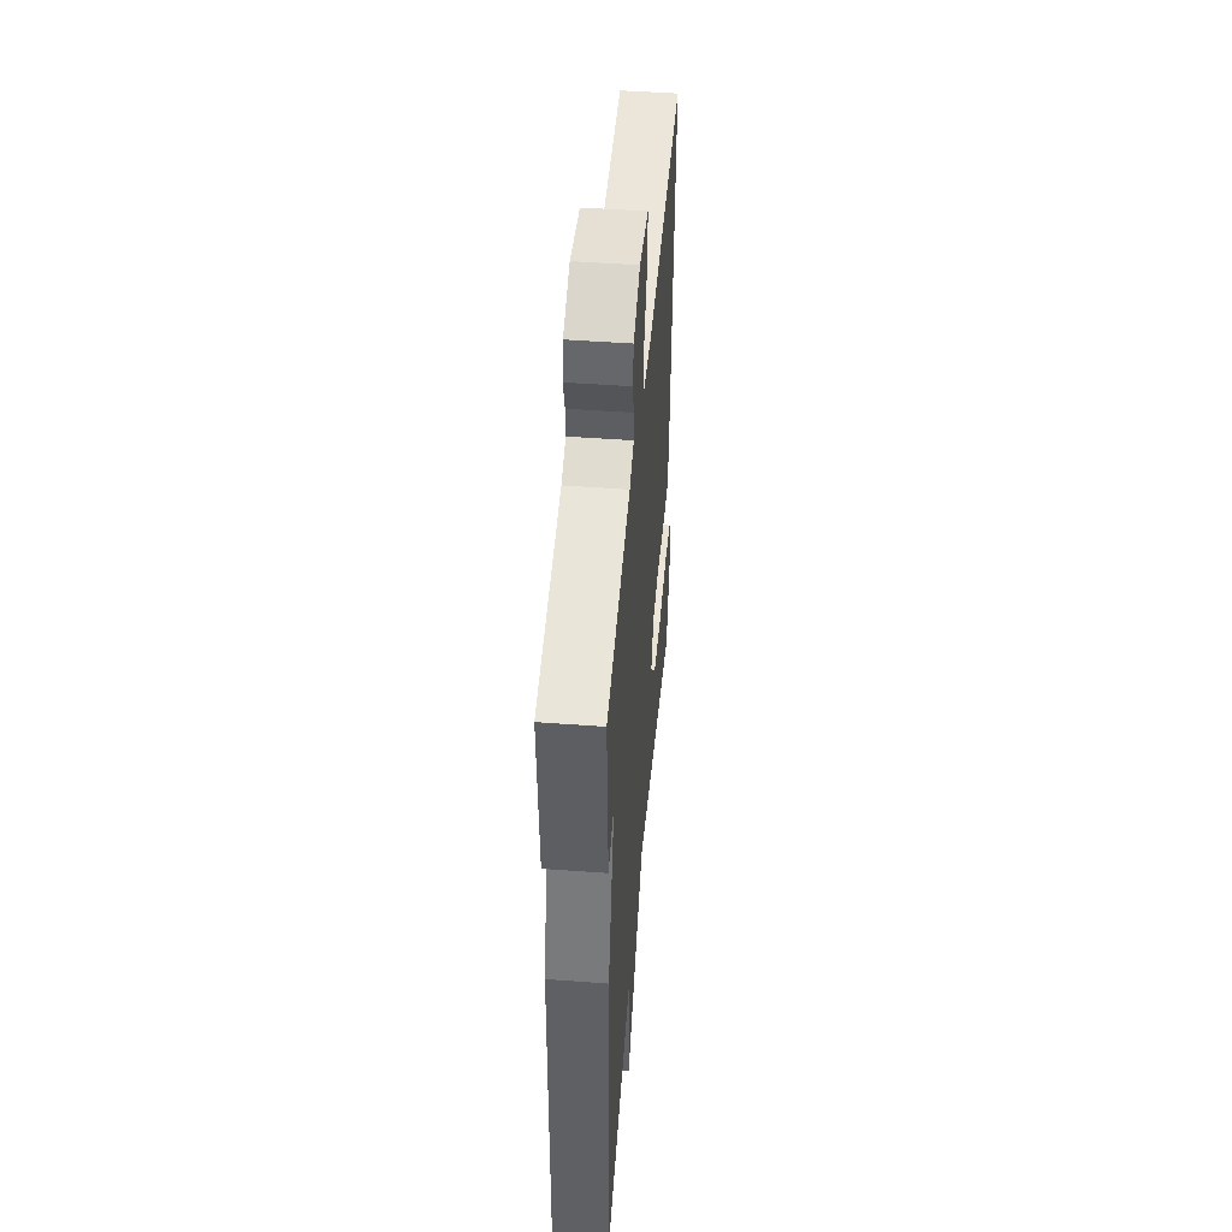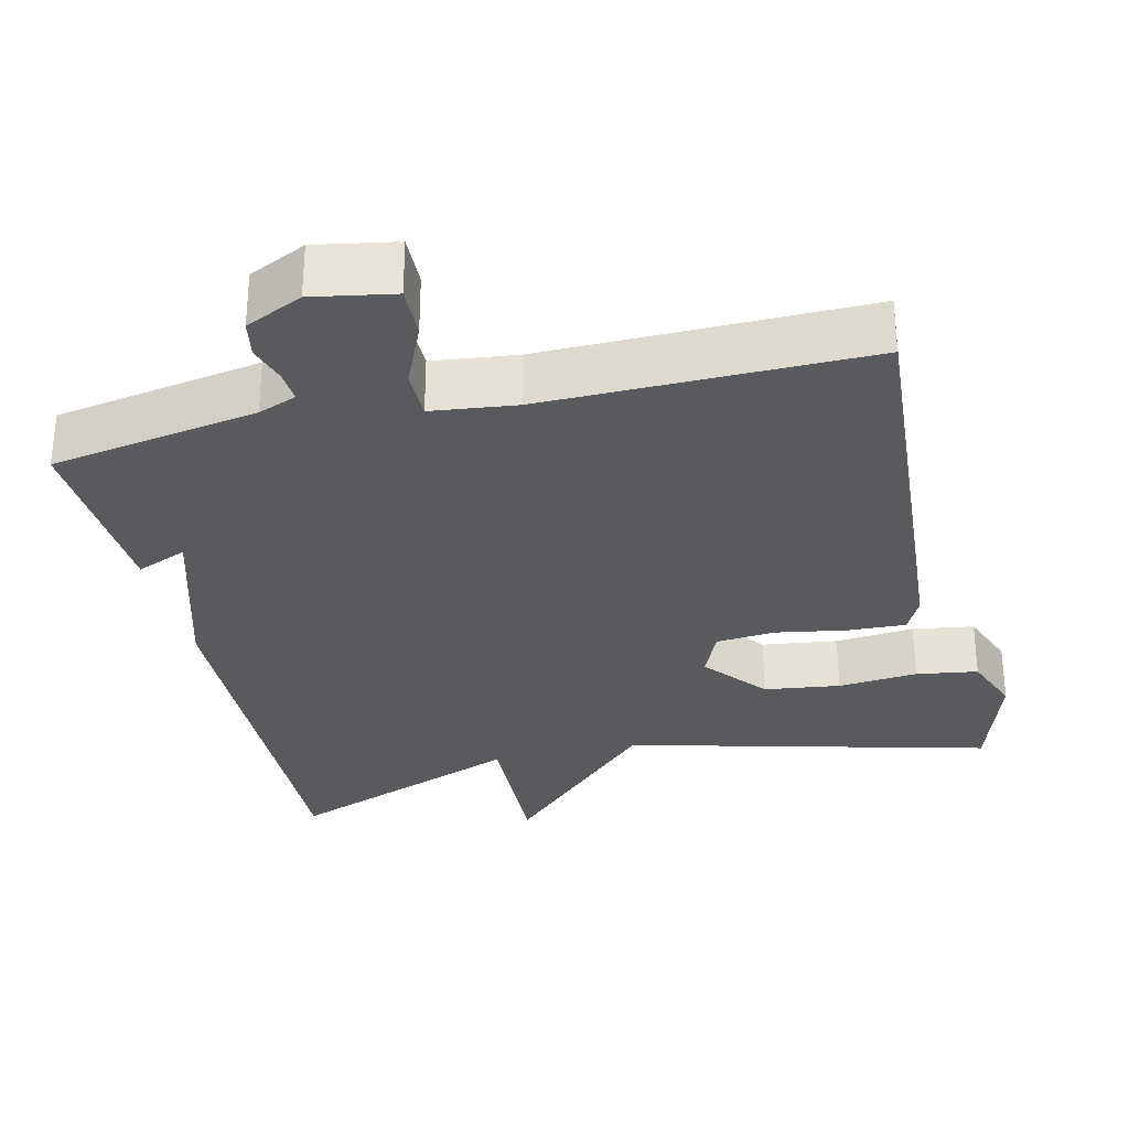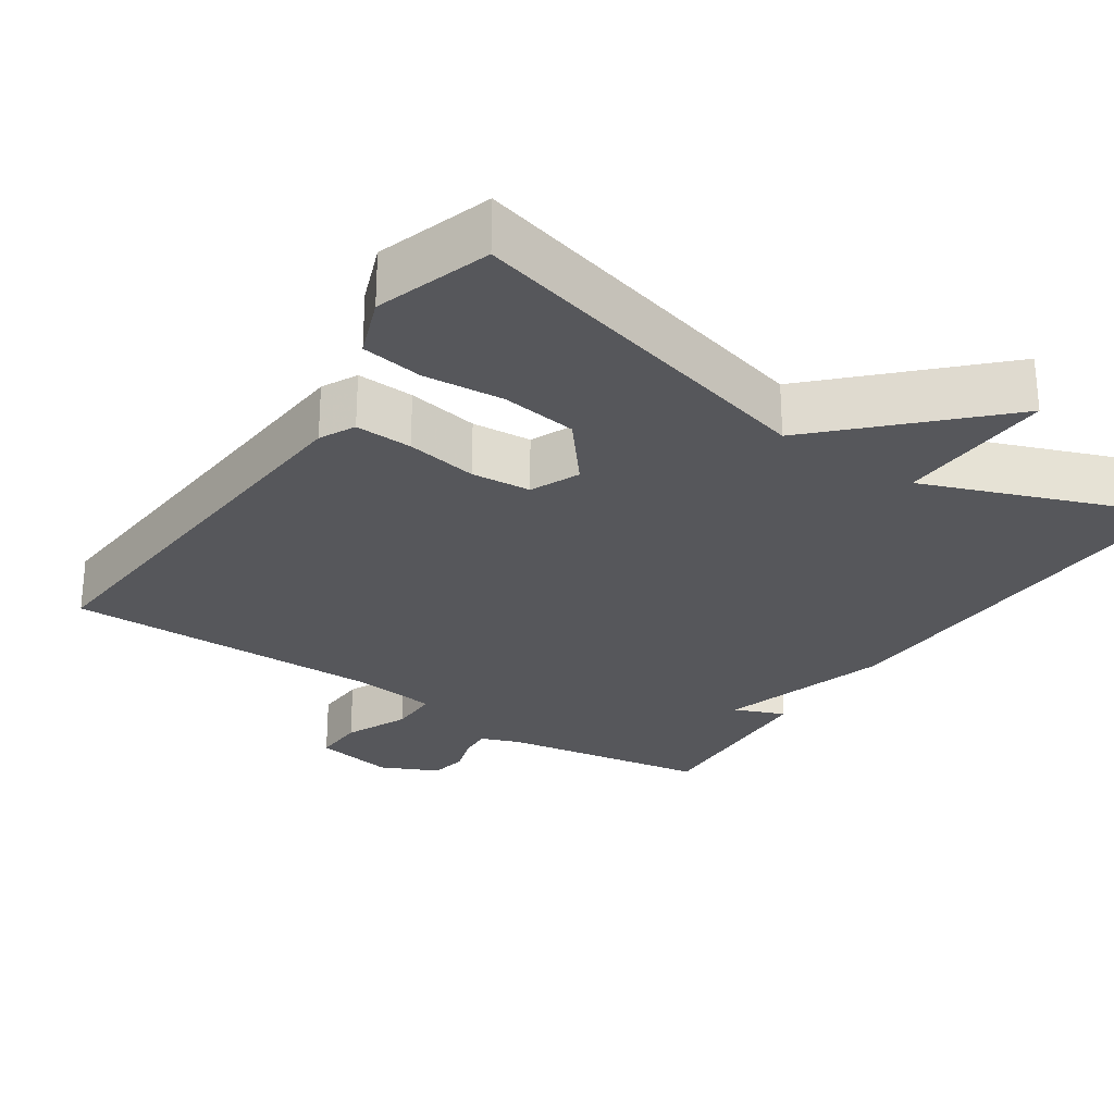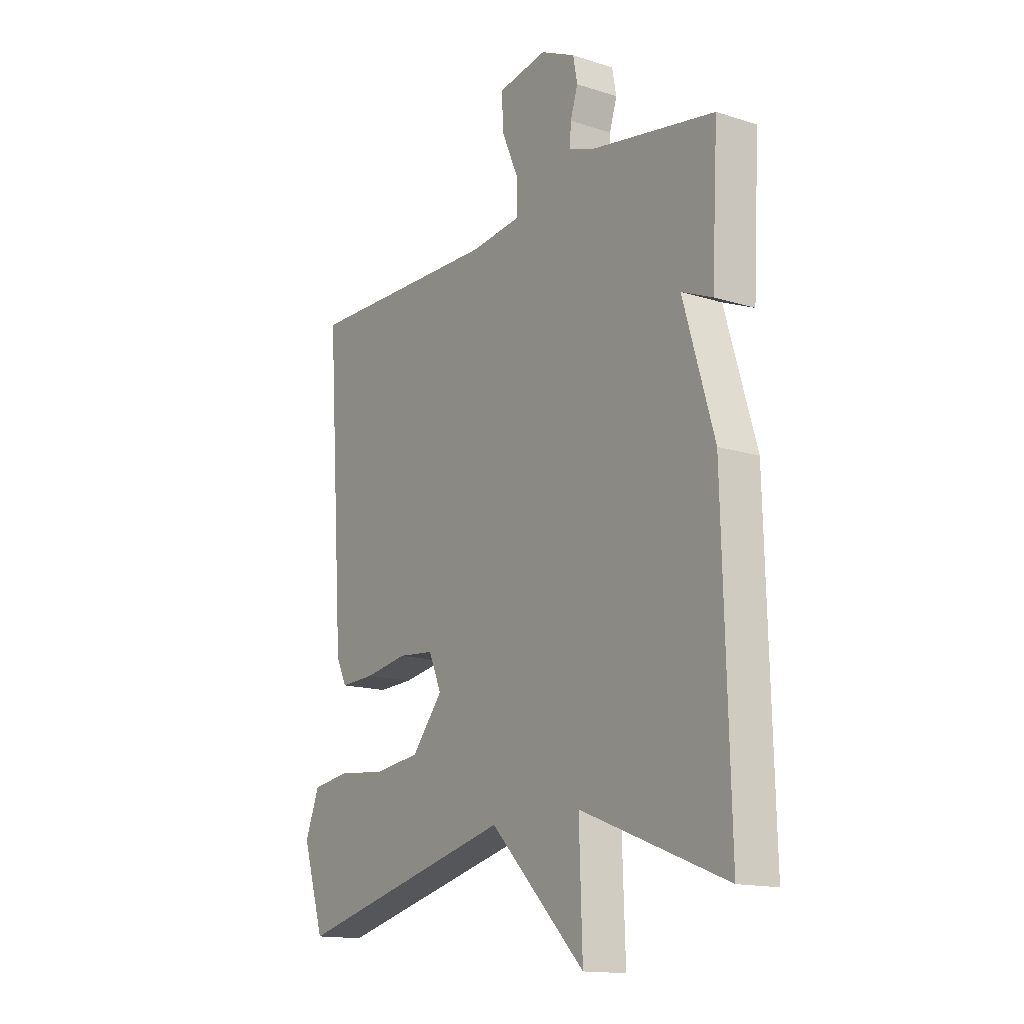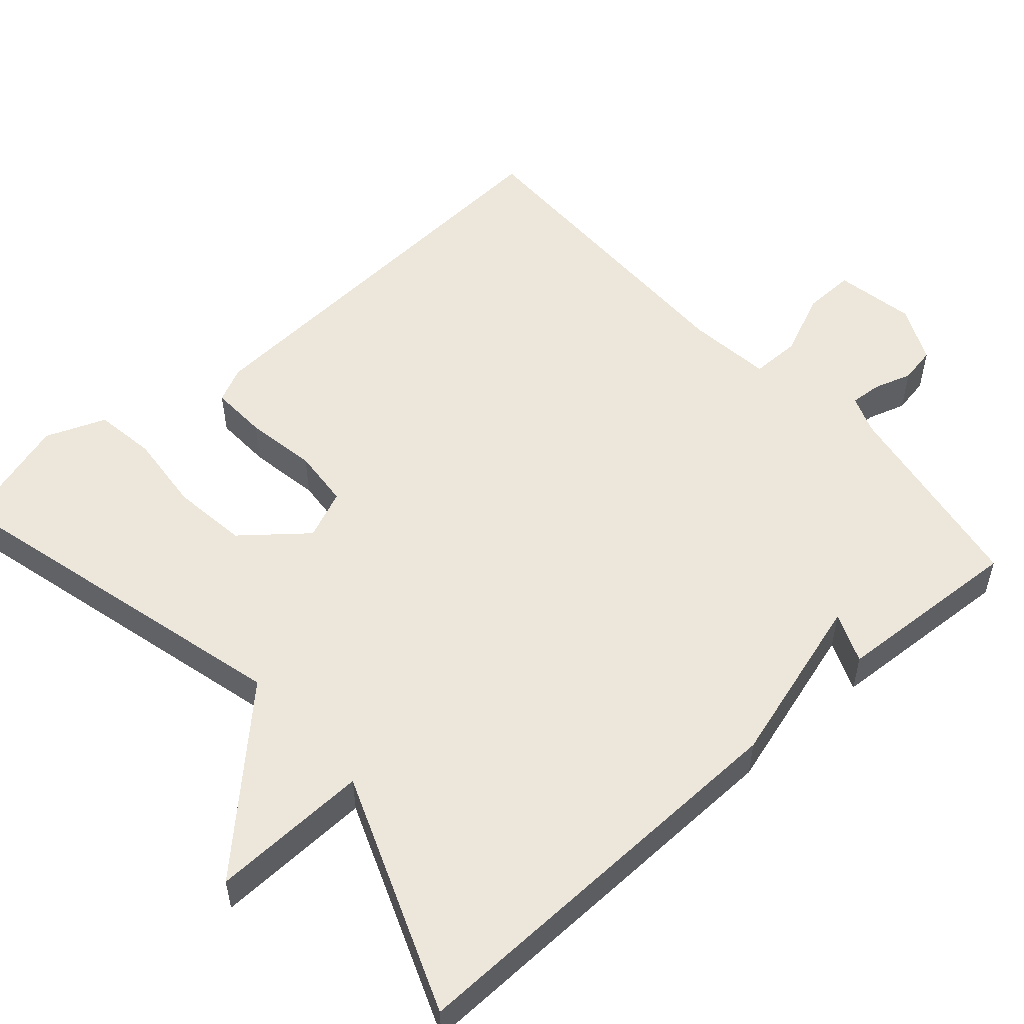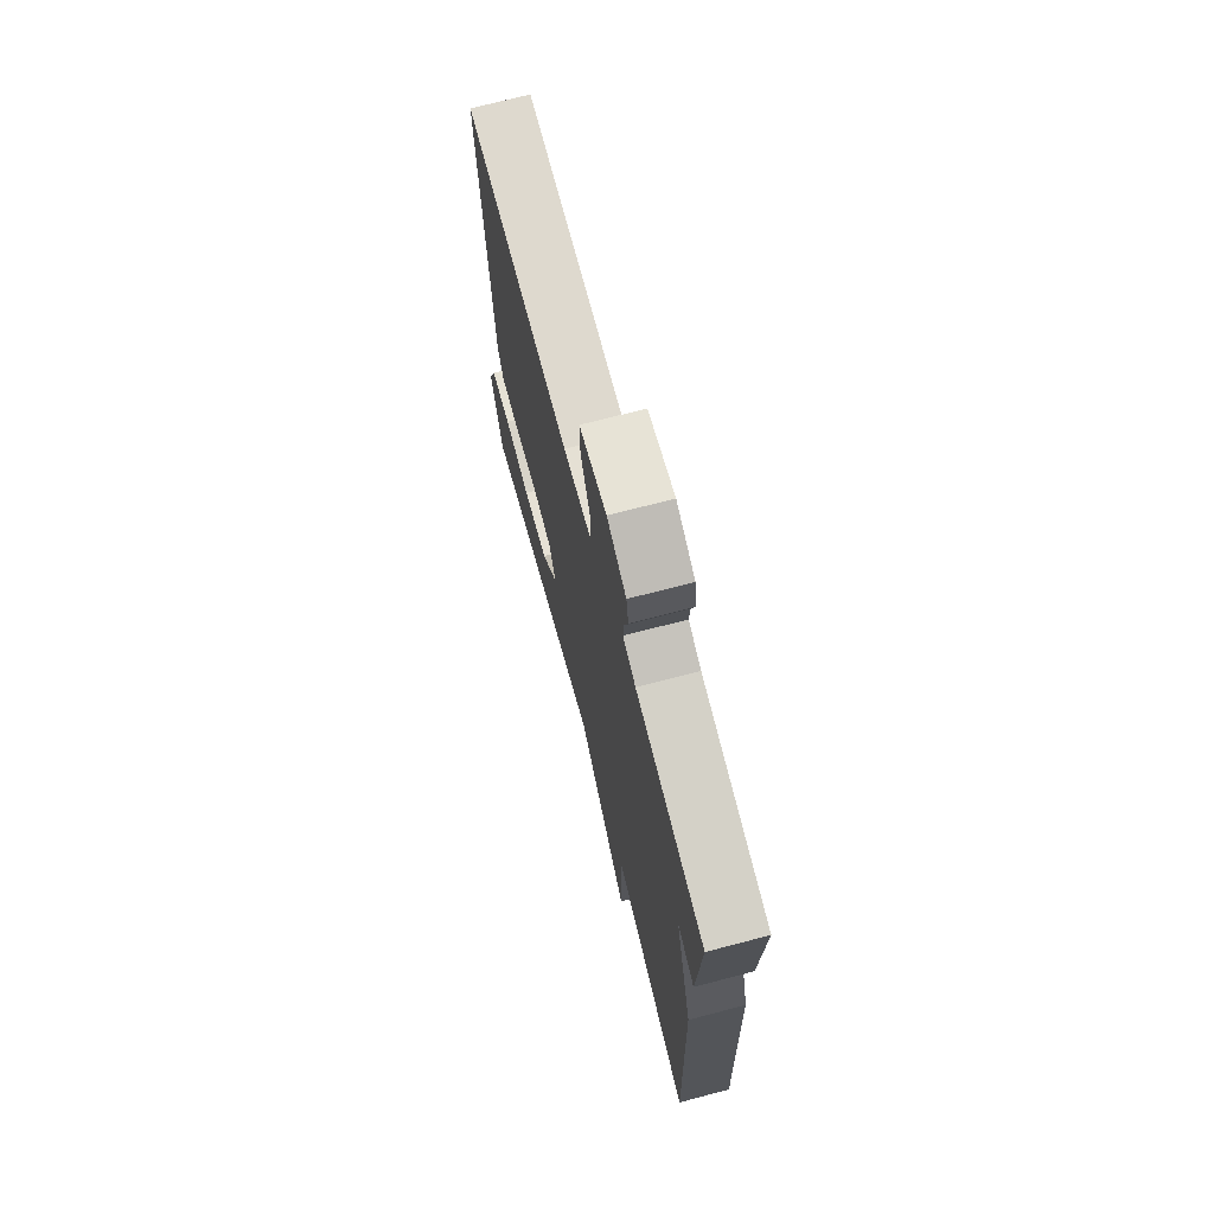
<metadata>
{"format":"obj","ext":"obj","renderer":"f3d","projection":"perspective","resolution":1024,"background":"white","views":[{"elev":47.8,"azim":-85.2,"up":"+Z"},{"elev":-30.7,"azim":13.2,"up":"+Y"},{"elev":-27.4,"azim":145.8,"up":"+Y"},{"elev":-14.9,"azim":-124.3,"up":"+Z"},{"elev":53.3,"azim":-131.5,"up":"+Y"},{"elev":70.9,"azim":-104.7,"up":"+Z"}]}
</metadata>
<code>
v -0.5 0.07 0.5
v -0.225 0.07 0.548
v -0.174 0.07 0.568
v -0.177 0.07 0.61
v -0.193 0.07 0.661
v -0.184 0.07 0.71
v -0.108 0.07 0.746
v -0.001 0.07 0.727
v -0.003 0.07 0.658
v -0.04 0.07 0.573
v -0.04 0.07 0.507
v 0.072 0.07 0.494
v 0.5 0.07 0.5
v 0.461 0.07 -0.069
v 0.438 0.07 -0.116
v 0.362 0.07 -0.113
v 0.267 0.07 -0.097
v 0.188 0.07 -0.104
v 0.16 0.07 -0.169
v 0.228 0.07 -0.252
v 0.329 0.07 -0.265
v 0.435 0.07 -0.255
v 0.517 0.07 -0.267
v 0.548 0.07 -0.347
v 0.5 0.07 -0.5
v 0.017 0.07 -0.377
v -0.19 0.07 -0.587
v -0.183 0.07 -0.377
v -0.5 0.07 -0.5
v -0.486 0.07 0.047
v -0.419 0.07 0.275
v -0.486 0.07 0.247
v -0.5 0 0.5
v -0.225 0 0.548
v -0.174 0 0.568
v -0.177 0 0.61
v -0.193 0 0.661
v -0.184 0 0.71
v -0.108 0 0.746
v -0.001 0 0.727
v -0.003 0 0.658
v -0.04 0 0.573
v -0.04 0 0.507
v 0.072 0 0.494
v 0.5 0 0.5
v 0.461 0 -0.069
v 0.438 0 -0.116
v 0.362 0 -0.113
v 0.267 0 -0.097
v 0.188 0 -0.104
v 0.16 0 -0.169
v 0.228 0 -0.252
v 0.329 0 -0.265
v 0.435 0 -0.255
v 0.517 0 -0.267
v 0.548 0 -0.347
v 0.5 0 -0.5
v 0.017 0 -0.377
v -0.19 0 -0.587
v -0.183 0 -0.377
v -0.5 0 -0.5
v -0.486 0 0.047
v -0.419 0 0.275
v -0.486 0 0.247
f 31 32 1 2
f 31 2 3
f 30 31 3
f 29 30 3
f 28 29 3
f 26 27 28
f 26 28 3
f 24 25 26
f 23 24 26
f 22 23 26
f 21 22 26
f 20 21 26
f 19 20 26
f 26 3 4
f 19 26 4
f 18 19 4
f 4 5 6
f 18 4 6
f 17 18 6
f 15 16 17
f 14 15 17
f 13 14 17
f 12 13 17
f 11 12 17
f 11 17 6
f 10 11 6 7
f 7 8 9 10
f 34 33 64 63
f 35 34 63
f 35 63 62
f 35 62 61
f 35 61 60
f 60 59 58
f 35 60 58
f 58 57 56
f 58 56 55
f 58 55 54
f 58 54 53
f 58 53 52
f 58 52 51
f 36 35 58
f 36 58 51
f 36 51 50
f 38 37 36
f 38 36 50
f 38 50 49
f 49 48 47
f 49 47 46
f 49 46 45
f 49 45 44
f 49 44 43
f 38 49 43
f 39 38 43 42
f 42 41 40 39
f 1 33 34 2
f 2 34 35 3
f 3 35 36 4
f 4 36 37 5
f 5 37 38 6
f 6 38 39 7
f 7 39 40 8
f 8 40 41 9
f 9 41 42 10
f 10 42 43 11
f 11 43 44 12
f 12 44 45 13
f 13 45 46 14
f 14 46 47 15
f 15 47 48 16
f 16 48 49 17
f 17 49 50 18
f 18 50 51 19
f 19 51 52 20
f 20 52 53 21
f 21 53 54 22
f 22 54 55 23
f 23 55 56 24
f 24 56 57 25
f 25 57 58 26
f 26 58 59 27
f 27 59 60 28
f 28 60 61 29
f 29 61 62 30
f 30 62 63 31
f 31 63 64 32
f 32 64 33 1

</code>
